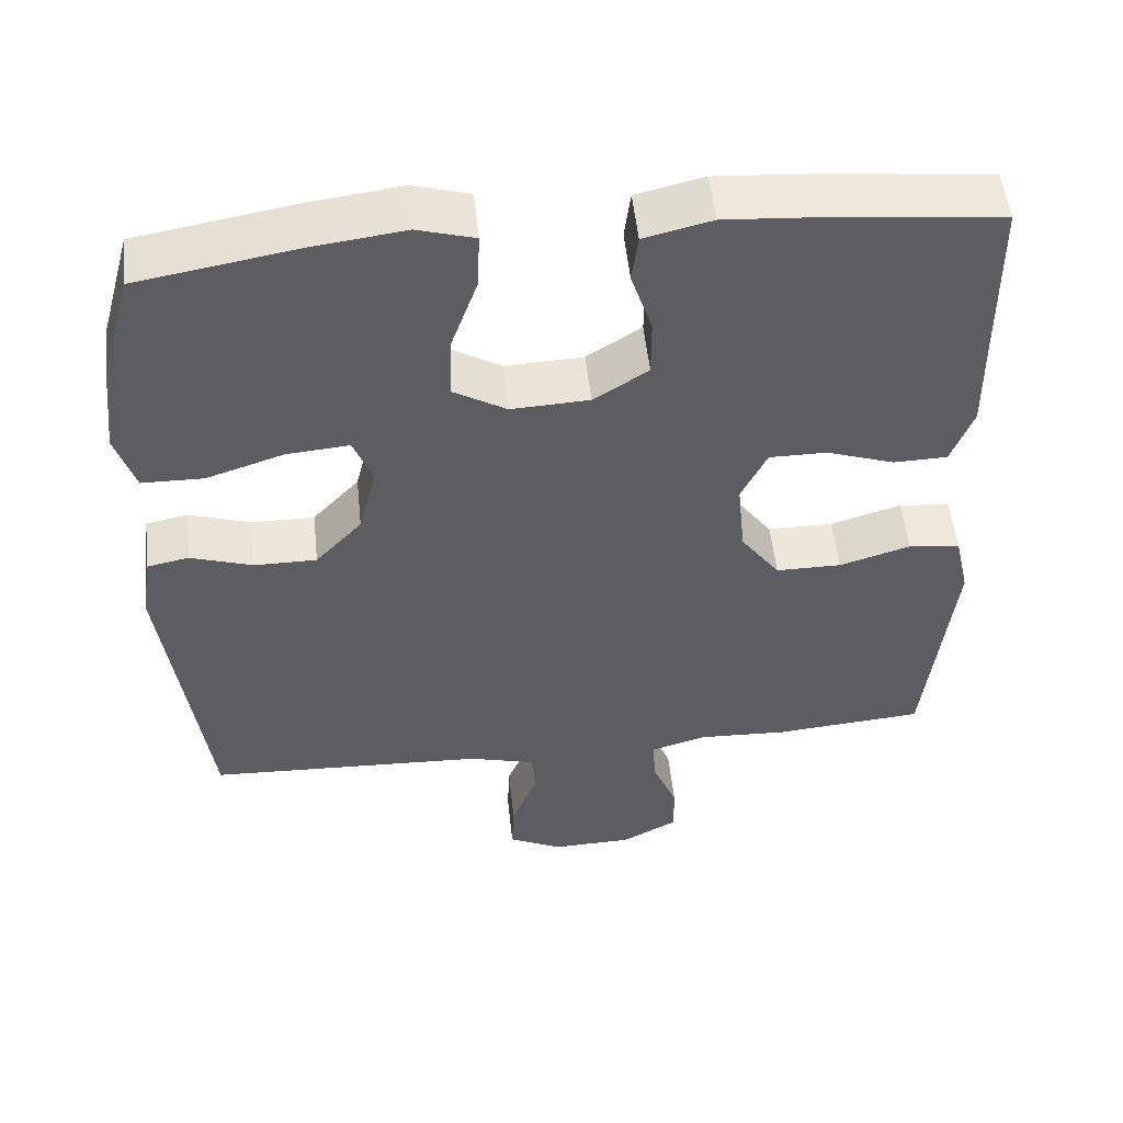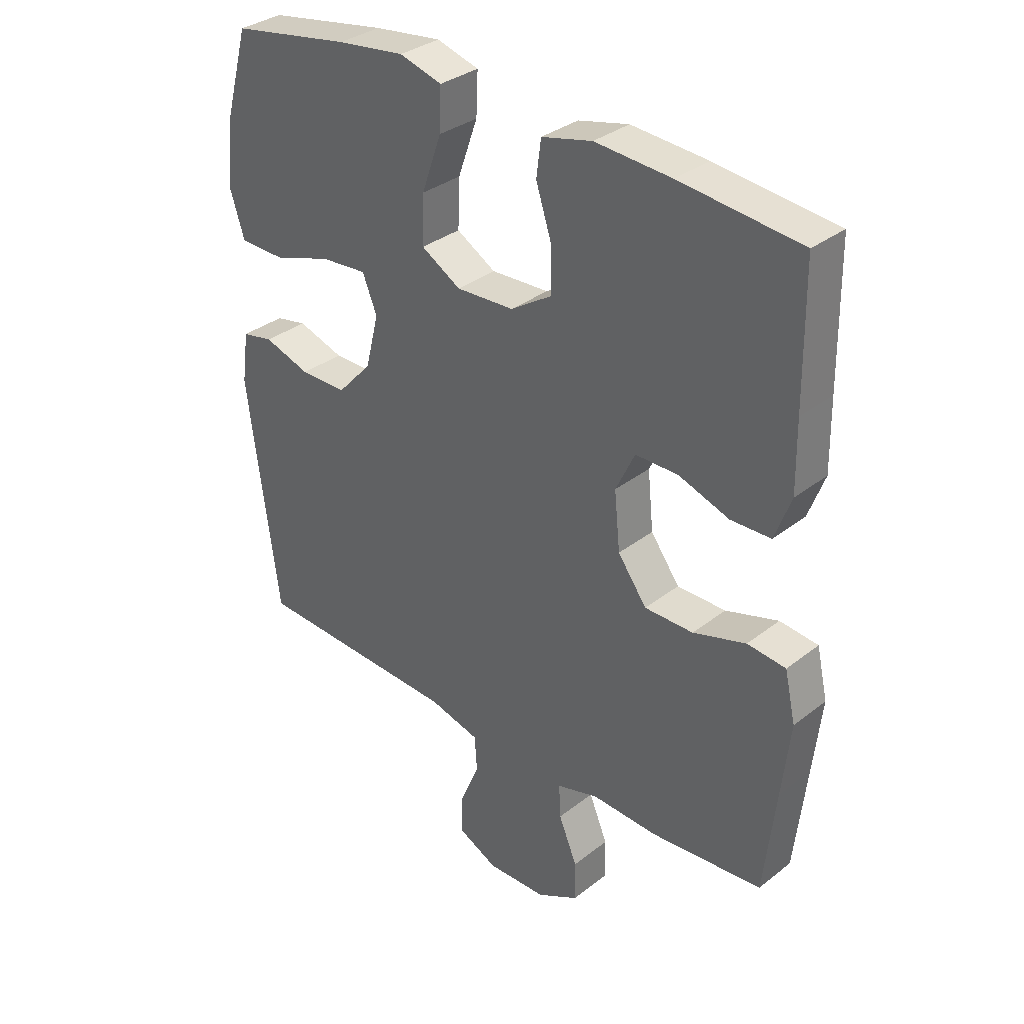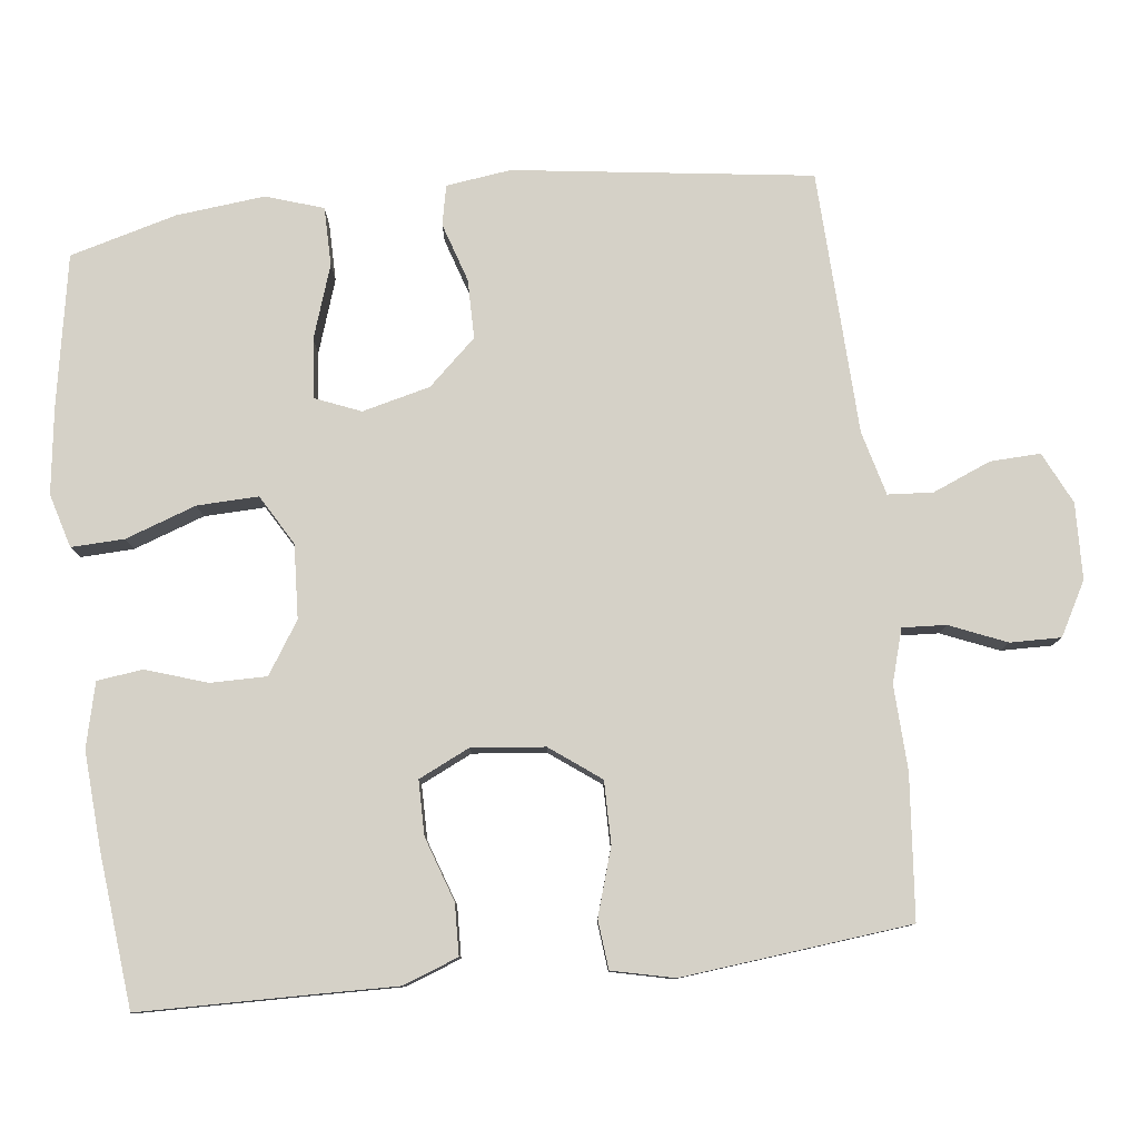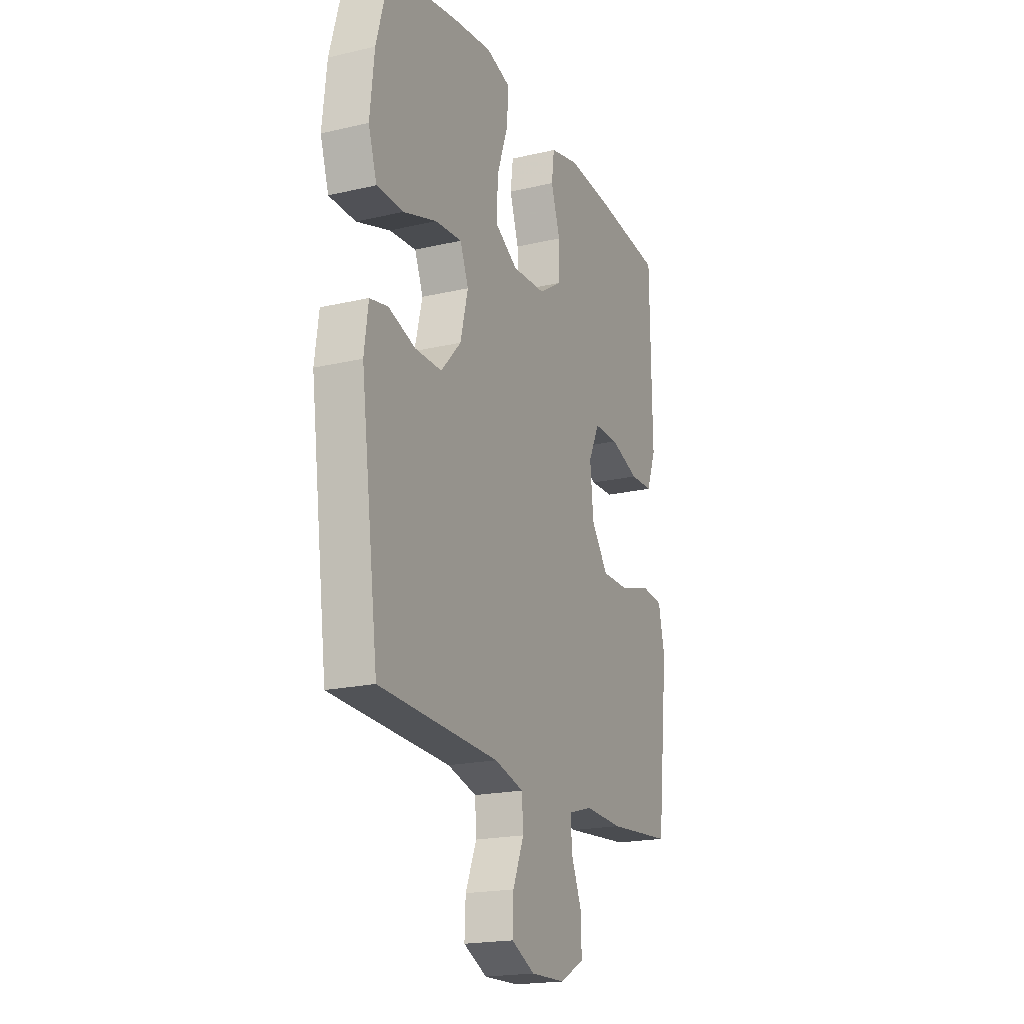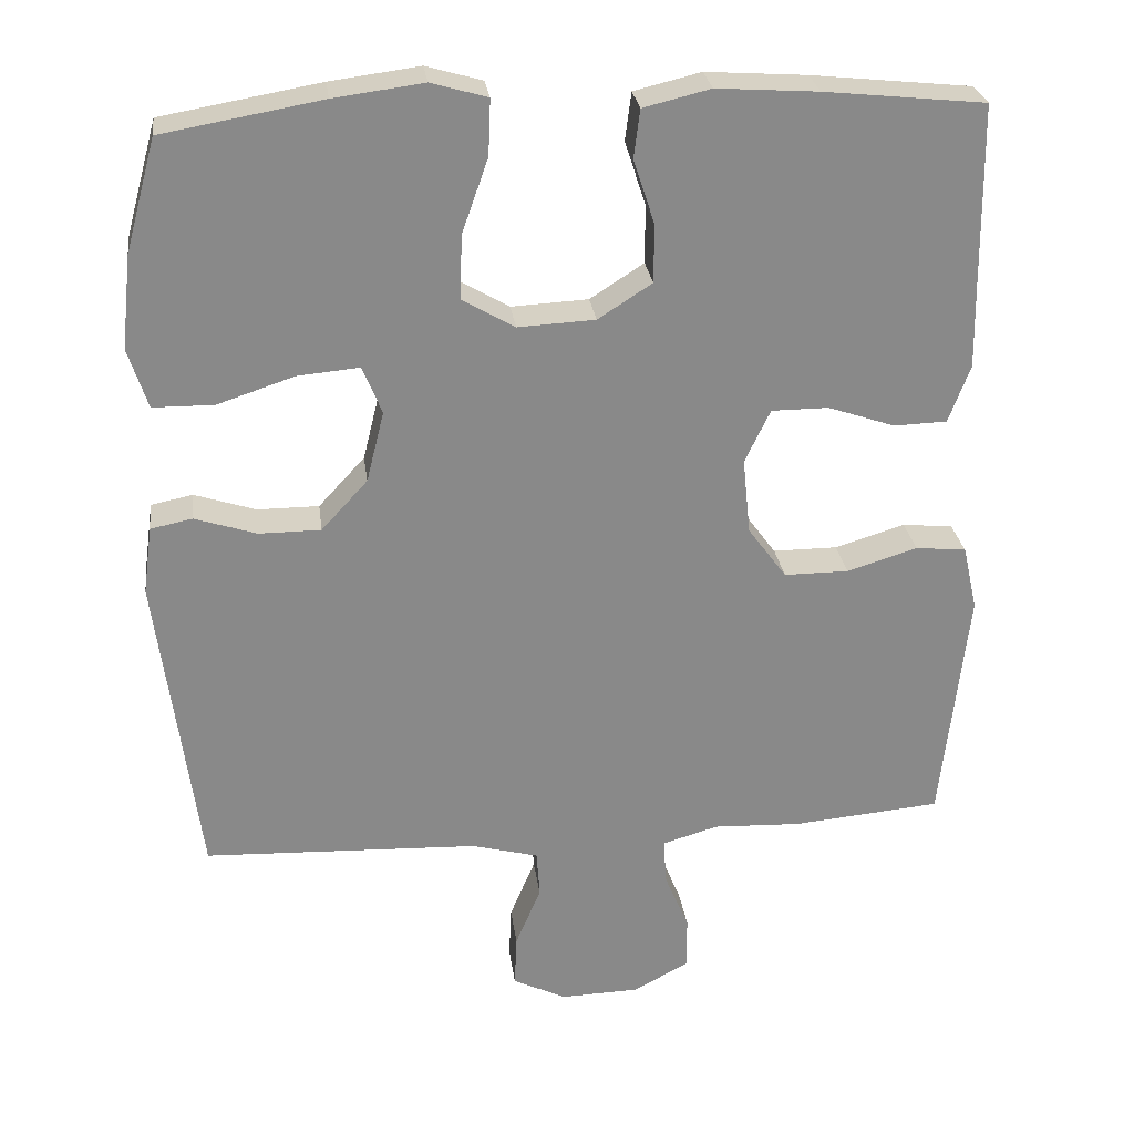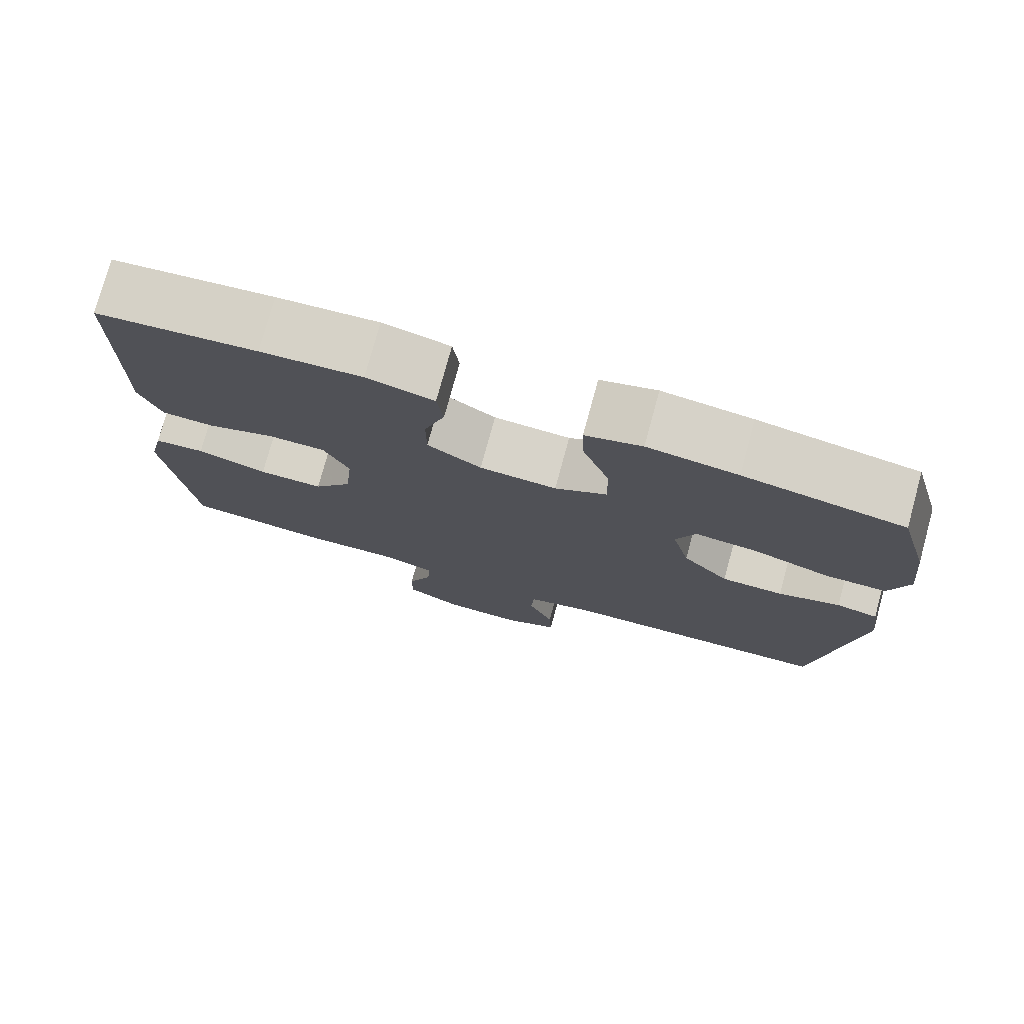
<metadata>
{"format":"obj","ext":"obj","renderer":"f3d","projection":"perspective","resolution":1024,"background":"white","views":[{"elev":52.4,"azim":-6.0,"up":"+Z"},{"elev":33.4,"azim":43.2,"up":"+Z"},{"elev":79.6,"azim":83.6,"up":"+Y"},{"elev":-19.7,"azim":-66.5,"up":"+Z"},{"elev":27.2,"azim":-7.4,"up":"+Z"},{"elev":76.8,"azim":-164.7,"up":"+Z"}]}
</metadata>
<code>
v -0.5 0.07 0.5
v -0.294 0.07 0.536
v -0.178 0.07 0.551
v -0.105 0.07 0.53
v -0.108 0.07 0.458
v -0.142 0.07 0.362
v -0.145 0.07 0.279
v -0.077 0.07 0.239
v 0.023 0.07 0.244
v 0.093 0.07 0.289
v 0.093 0.07 0.365
v 0.066 0.07 0.448
v 0.074 0.07 0.51
v 0.161 0.07 0.531
v 0.292 0.07 0.522
v 0.5 0.07 0.5
v 0.503 0.07 0.273
v 0.505 0.07 0.156
v 0.477 0.07 0.081
v 0.408 0.07 0.079
v 0.321 0.07 0.109
v 0.247 0.07 0.109
v 0.214 0.07 0.04
v 0.224 0.07 -0.059
v 0.274 0.07 -0.127
v 0.358 0.07 -0.127
v 0.449 0.07 -0.099
v 0.515 0.07 -0.106
v 0.534 0.07 -0.19
v 0.52 0.07 -0.318
v 0.5 0.07 -0.5
v 0.307 0.07 -0.517
v 0.193 0.07 -0.512
v 0.121 0.07 -0.533
v 0.124 0.07 -0.592
v 0.156 0.07 -0.669
v 0.157 0.07 -0.738
v 0.085 0.07 -0.777
v -0.018 0.07 -0.78
v -0.088 0.07 -0.746
v -0.085 0.07 -0.678
v -0.052 0.07 -0.599
v -0.056 0.07 -0.538
v -0.143 0.07 -0.515
v -0.5 0.07 -0.5
v -0.553 0.07 -0.096
v -0.541 0.07 -0.008
v -0.487 0.07 0.003
v -0.407 0.07 -0.023
v -0.327 0.07 -0.023
v -0.267 0.07 0.042
v -0.244 0.07 0.134
v -0.269 0.07 0.196
v -0.349 0.07 0.189
v -0.449 0.07 0.156
v -0.528 0.07 0.157
v -0.553 0.07 0.235
v -0.54 0.07 0.355
v -0.5 0 0.5
v -0.294 0 0.536
v -0.178 0 0.551
v -0.105 0 0.53
v -0.108 0 0.458
v -0.142 0 0.362
v -0.145 0 0.279
v -0.077 0 0.239
v 0.023 0 0.244
v 0.093 0 0.289
v 0.093 0 0.365
v 0.066 0 0.448
v 0.074 0 0.51
v 0.161 0 0.531
v 0.292 0 0.522
v 0.5 0 0.5
v 0.503 0 0.273
v 0.505 0 0.156
v 0.477 0 0.081
v 0.408 0 0.079
v 0.321 0 0.109
v 0.247 0 0.109
v 0.214 0 0.04
v 0.224 0 -0.059
v 0.274 0 -0.127
v 0.358 0 -0.127
v 0.449 0 -0.099
v 0.515 0 -0.106
v 0.534 0 -0.19
v 0.52 0 -0.318
v 0.5 0 -0.5
v 0.307 0 -0.517
v 0.193 0 -0.512
v 0.121 0 -0.533
v 0.124 0 -0.592
v 0.156 0 -0.669
v 0.157 0 -0.738
v 0.085 0 -0.777
v -0.018 0 -0.78
v -0.088 0 -0.746
v -0.085 0 -0.678
v -0.052 0 -0.599
v -0.056 0 -0.538
v -0.143 0 -0.515
v -0.5 0 -0.5
v -0.553 0 -0.096
v -0.541 0 -0.008
v -0.487 0 0.003
v -0.407 0 -0.023
v -0.327 0 -0.023
v -0.267 0 0.042
v -0.244 0 0.134
v -0.269 0 0.196
v -0.349 0 0.189
v -0.449 0 0.156
v -0.528 0 0.157
v -0.553 0 0.235
v -0.54 0 0.355
f 4 5 6
f 3 4 6
f 2 3 6
f 1 2 6
f 58 1 6
f 57 58 6
f 56 57 6
f 55 56 6
f 54 55 6
f 53 54 6 7
f 52 53 7 8
f 51 52 8 9
f 50 51 9 10
f 47 48 49
f 46 47 49
f 45 46 49
f 44 45 49
f 43 44 49 50
f 40 41 42
f 39 40 42
f 38 39 42
f 37 38 42
f 36 37 42
f 35 36 42
f 34 35 42 43
f 43 50 10
f 34 43 10
f 33 34 10
f 31 32 33
f 30 31 33
f 29 30 33
f 28 29 33
f 27 28 33
f 26 27 33
f 19 20 21
f 18 19 21
f 17 18 21
f 17 21 22
f 16 17 22
f 15 16 22
f 14 15 22
f 13 14 22
f 12 13 22
f 11 12 22
f 10 11 22 23
f 25 26 33
f 24 25 33
f 10 23 24 33
f 64 63 62
f 64 62 61
f 64 61 60
f 64 60 59
f 64 59 116
f 64 116 115
f 64 115 114
f 64 114 113
f 64 113 112
f 65 64 112 111
f 66 65 111 110
f 67 66 110 109
f 68 67 109 108
f 107 106 105
f 107 105 104
f 107 104 103
f 107 103 102
f 108 107 102 101
f 100 99 98
f 100 98 97
f 100 97 96
f 100 96 95
f 100 95 94
f 100 94 93
f 101 100 93 92
f 68 108 101
f 68 101 92
f 68 92 91
f 91 90 89
f 91 89 88
f 91 88 87
f 91 87 86
f 91 86 85
f 91 85 84
f 79 78 77
f 79 77 76
f 79 76 75
f 80 79 75
f 80 75 74
f 80 74 73
f 80 73 72
f 80 72 71
f 80 71 70
f 80 70 69
f 81 80 69 68
f 91 84 83
f 91 83 82
f 91 82 81 68
f 1 59 60 2
f 2 60 61 3
f 3 61 62 4
f 4 62 63 5
f 5 63 64 6
f 6 64 65 7
f 7 65 66 8
f 8 66 67 9
f 9 67 68 10
f 10 68 69 11
f 11 69 70 12
f 12 70 71 13
f 13 71 72 14
f 14 72 73 15
f 15 73 74 16
f 16 74 75 17
f 17 75 76 18
f 18 76 77 19
f 19 77 78 20
f 20 78 79 21
f 21 79 80 22
f 22 80 81 23
f 23 81 82 24
f 24 82 83 25
f 25 83 84 26
f 26 84 85 27
f 27 85 86 28
f 28 86 87 29
f 29 87 88 30
f 30 88 89 31
f 31 89 90 32
f 32 90 91 33
f 33 91 92 34
f 34 92 93 35
f 35 93 94 36
f 36 94 95 37
f 37 95 96 38
f 38 96 97 39
f 39 97 98 40
f 40 98 99 41
f 41 99 100 42
f 42 100 101 43
f 43 101 102 44
f 44 102 103 45
f 45 103 104 46
f 46 104 105 47
f 47 105 106 48
f 48 106 107 49
f 49 107 108 50
f 50 108 109 51
f 51 109 110 52
f 52 110 111 53
f 53 111 112 54
f 54 112 113 55
f 55 113 114 56
f 56 114 115 57
f 57 115 116 58
f 58 116 59 1

</code>
